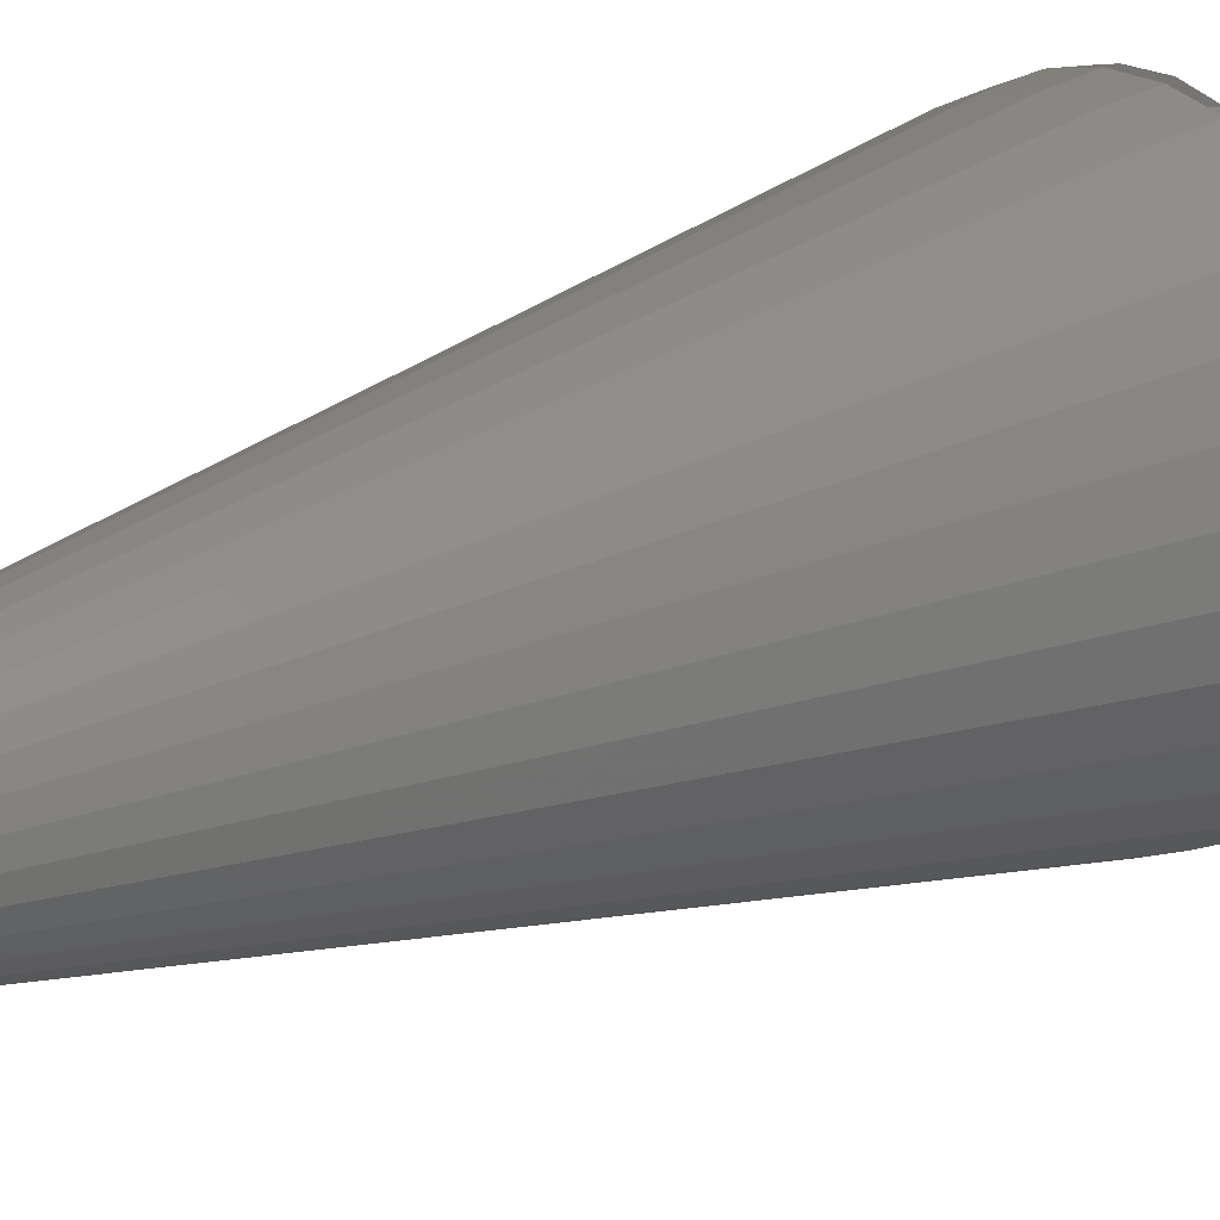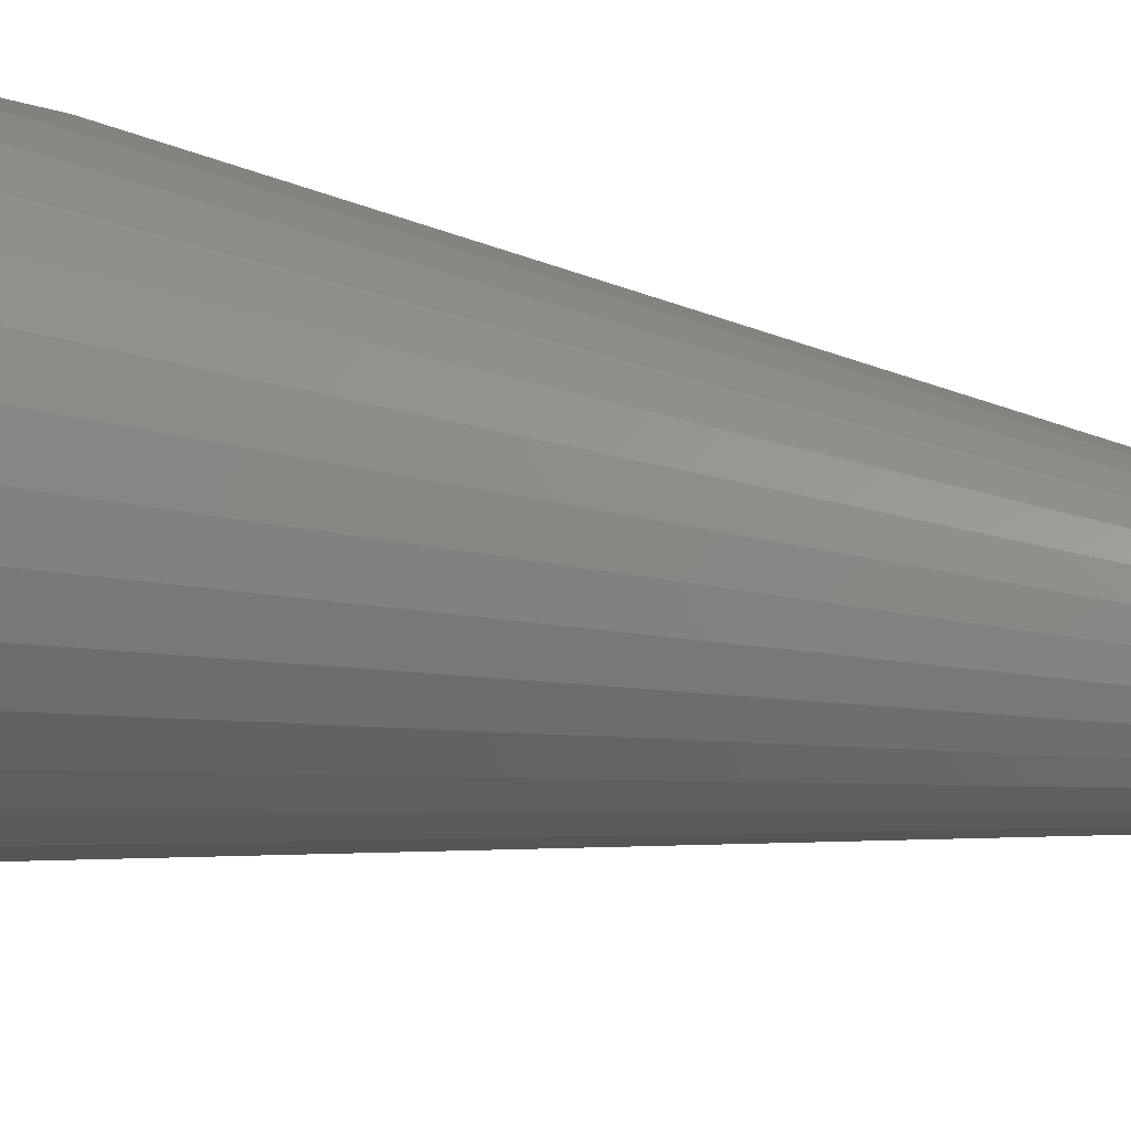
<metadata>
{"format":"stl","ext":"stl","renderer":"f3d","projection":"perspective","resolution":1024,"background":"white","views":[{"elev":20.5,"azim":-129.9,"up":"+Y"},{"elev":22.7,"azim":110.1,"up":"+Y"}]}
</metadata>
<code>
# stl→obj: 350 verts, 732 faces
v 0.9872 0.1214 -17.23
v 0.9781 0.2079 0
v 0.9781 0.2079 -17.23
v 1 0 -17.23
v 1 0 0
v -0.9781 0.2079 0
v -0.9872 0.1214 -17.23
v -0.9781 0.2079 -17.23
v -1 0 0
v -1 0 -17.23
v -0.1045 0.9945 0
v -0.1045 0.9945 -17.23
v 0.1045 0.9945 0
v 0.1045 0.9945 -17.23
v 0.1045 -0.9945 0
v 0.1045 -0.9945 -17.23
v -0.1045 -0.9945 0
v -0.1045 -0.9945 -17.23
v 0.5 0.866 -17.23
v 0.6691 0.7431 0
v 0.5 0.866 0
v 0.5988 0.7943 -17.23
v 0.6691 0.7431 -17.23
v 0.4205 0.9014 -17.23
v 0.309 0.9511 -17.23
v 0.309 0.9511 0
v -0.6691 0.7431 -17.23
v -0.5 0.866 0
v -0.6691 0.7431 0
v -0.5988 0.7943 -17.23
v -0.5 0.866 -17.23
v -0.309 0.9511 -17.23
v -0.309 0.9511 0
v -0.1896 0.9764 -17.23
v 0.809 0.5878 -17.23
v 0.809 0.5878 0
v 0.8701 0.4821 -17.23
v 0.9135 0.4067 -17.23
v 0.9135 0.4067 0
v 0.9513 0.2906 -17.23
v 0.7273 0.6785 -17.23
v 0.1896 0.9764 -17.23
v -0.809 0.5878 0
v -0.809 0.5878 -17.23
v -0.8701 0.4821 -17.23
v -0.9135 0.4067 0
v -0.9135 0.4067 -17.23
v -0.7273 0.6785 -17.23
v -0.9513 0.2906 -17.23
v -0.4205 0.9014 -17.23
v 0.9872 -0.1214 -17.23
v 0.9781 -0.2079 -17.23
v 0.9781 -0.2079 0
v 0.309 -0.9511 -17.23
v 0.309 -0.9511 0
v 0.1896 -0.9764 -17.23
v 0.8701 -0.4821 -17.23
v 0.9135 -0.4067 0
v 0.9135 -0.4067 -17.23
v 0.809 -0.5878 -17.23
v 0.809 -0.5878 0
v -0.5 -0.866 -17.23
v -0.6691 -0.7431 0
v -0.5 -0.866 0
v -0.5988 -0.7943 -17.23
v -0.6691 -0.7431 -17.23
v -0.9135 -0.4067 0
v -0.8701 -0.4821 -17.23
v -0.9135 -0.4067 -17.23
v -0.809 -0.5878 -17.23
v -0.809 -0.5878 0
v -0.7273 -0.6785 -17.23
v 0.6691 -0.7431 -17.23
v 0.5 -0.866 0
v 0.6691 -0.7431 0
v 0.5988 -0.7943 -17.23
v 0.5 -0.866 -17.23
v 0.4205 -0.9014 -17.23
v 0.9513 -0.2906 -17.23
v -0.309 -0.9511 -17.23
v -0.309 -0.9511 0
v -0.1896 -0.9764 -17.23
v -0.9781 -0.2079 0
v -0.9513 -0.2906 -17.23
v -0.9781 -0.2079 -17.23
v -0.9872 -0.1214 -17.23
v 0.7273 -0.6785 -17.23
v -0.4205 -0.9014 -17.23
v -1 3.789 0.6118
v -1 3.766 0.8316
v -1 3.55 1.484
v -1 3.433 1.745
v -1 3.503 1.627
v -1 3.078 2.351
v -1 2.602 2.837
v -1 2.123 3.203
v -1 2.469 2.973
v -1 1.732 3.464
v -1 1.291 3.624
v -1 1.111 3.689
v -1 0.9748 3.73
v -1 0.4452 3.834
v -1 0.7265 3.804
v -1 0.235 3.848
v -1 0.1891 3.85
v -1 0.2126 3.85
v -1 0 3.854
v -1 3.854 0
v -1 -0.1891 3.85
v -1 -0.235 3.848
v -1 -0.2126 3.85
v -1 -0.4452 3.834
v -1 -0.9748 3.73
v -1 -0.7265 3.804
v -1 -1.111 3.689
v -1 -1.291 3.624
v -1 -1.732 3.464
v -1 -2.123 3.203
v -1 -2.602 2.837
v -1 -2.469 2.973
v -1 -3.078 2.351
v -1 -3.433 1.745
v -1 -3.55 1.484
v -1 -3.503 1.627
v -1 -3.766 0.8316
v -1 -3.789 0.6118
v -1 -3.854 0
v 1 3.789 0.6118
v 1 3.854 0
v 1 3.766 0.8316
v 1 3.55 1.484
v 1 3.433 1.745
v 1 3.503 1.627
v 1 3.078 2.351
v 1 2.602 2.837
v 1 2.123 3.203
v 1 2.469 2.973
v 1 1.732 3.464
v 1 1.291 3.624
v 1 1.111 3.689
v 1 0.9748 3.73
v 1 0.4452 3.834
v 1 0.7265 3.804
v 1 0.235 3.848
v 1 0.1891 3.85
v 1 0.2126 3.85
v 1 0 3.854
v 1 -0.1891 3.85
v 1 -0.235 3.848
v 1 -0.2126 3.85
v 1 -0.4452 3.834
v 1 -0.9748 3.73
v 1 -0.7265 3.804
v 1 -1.111 3.689
v 1 -1.291 3.624
v 1 -1.732 3.464
v 1 -2.123 3.203
v 1 -2.602 2.837
v 1 -2.469 2.973
v 1 -3.078 2.351
v 1 -3.433 1.745
v 1 -3.55 1.484
v 1 -3.503 1.627
v 1 -3.766 0.8316
v 1 -3.789 0.6118
v 1 -3.854 0
v 0.4181 -3.978 0
v -0.4181 -3.978 0
v 0.4181 3.978 0
v -0.4181 3.978 0
v 2.618 -2.908 0.8316
v 1.956 -3.388 0.8316
v 2.677 -2.973 0
v -3.827 -0.8135 0.8316
v -3.913 -0.8316 0
v -3.654 -1.627 0
v -3.574 1.591 -0.8316
v 1.209 -3.721 0.8316
v 1.236 -3.804 0
v 3.913 0 0.8316
v 3.827 -0.8135 0.8316
v 4 0 0
v 3.827 -0.8135 -0.8316
v 1.209 -3.721 -0.8316
v 1.956 -3.388 -0.8316
v -1.956 3.388 0.8316
v -2.618 2.908 0.8316
v -2.445 2.716 1.627
v 3.574 1.591 -0.8316
v 3.827 0.8135 -0.8316
v 3.654 1.627 0
v -1.209 -3.721 -0.8316
v -0.409 -3.891 -0.8316
v 3.236 0 2.351
v 3.165 -0.6728 2.351
v 3.654 0 1.627
v 2.618 -2.908 -0.8316
v 2.956 -2.148 1.627
v 2.445 -2.716 1.627
v 3.165 -2.3 0.8316
v 3.913 -0.8316 0
v -3.827 -0.8135 -0.8316
v -4 0 0
v -3.913 0 -0.8316
v -3.236 -2.351 0
v -3.165 -2.3 -0.8316
v -2.677 2.973 0
v -3.236 2.351 0
v -3.165 2.3 0.8316
v 1.129 -3.475 1.627
v 3.574 -1.591 -0.8316
v 0.409 -3.891 -0.8316
v 3.574 -0.7597 1.627
v 3.338 -1.486 1.627
v -1.209 -0.257 3.804
v -1.129 -0.5028 3.804
v -3.827 0.8135 -0.8316
v 2.618 -1.902 2.351
v 2.165 -2.405 2.351
v 3.913 0 -0.8316
v -3.654 1.627 0
v -1.956 -3.388 -0.8316
v -1.338 1.486 3.464
v -2.165 1.573 2.973
v -1.618 1.176 3.464
v 3.827 0.8135 0.8316
v 3.574 0.7597 1.627
v -1.209 3.721 -0.8316
v -1.236 3.804 0
v -2.677 -2.973 0
v -2.618 -2.908 -0.8316
v 3.654 -1.627 0
v 3.165 -2.3 -0.8316
v 2.677 0 2.973
v 1.956 0.4158 3.464
v 2 0 3.464
v -3.165 2.3 -0.8316
v 2.677 2.973 0
v 1.956 3.388 0.8316
v 2.618 2.908 0.8316
v 3.236 -2.351 0
v 3.913 0.8316 0
v -2.445 1.089 2.973
v -1.827 0.8135 3.464
v 3.165 2.3 0.8316
v 1.618 -2.803 2.351
v 1.827 -3.165 1.627
v -2.165 2.405 2.351
v -2.618 1.902 2.351
v 1.618 1.176 3.464
v 1.338 1.486 3.464
v -1.338 2.318 2.973
v -1.618 2.803 2.351
v 0.409 3.891 -0.8316
v -0.409 3.891 -0.8316
v 1.236 3.804 0
v 1.209 3.721 0.8316
v 3.574 -1.591 0.8316
v 2.445 -1.089 2.973
v 2.956 -1.316 2.351
v -3.165 -0.6728 2.351
v -3.654 0 1.627
v -3.574 -0.7597 1.627
v -3.574 -1.591 -0.8316
v -1.209 -3.721 0.8316
v 1.209 3.721 -0.8316
v 2.445 2.716 1.627
v 2.956 2.148 1.627
v 3.574 1.591 0.8316
v -1.129 -3.475 1.627
v 2.618 1.902 2.351
v 2.165 1.573 2.973
v 2.956 1.316 2.351
v 1.129 0.5028 3.804
v 1.129 3.475 1.627
v 1.827 3.165 1.627
v 1.209 -0.257 3.804
v 1.956 -0.4158 3.464
v -2.618 -2.908 0.8316
v -3.165 -2.3 0.8316
v -2.956 1.316 2.351
v -3.338 1.486 1.627
v -3.165 0.6728 2.351
v -1.129 3.475 1.627
v -1.209 3.721 0.8316
v -1.956 3.388 -0.8316
v -2.618 2.908 -0.8316
v 3.338 1.486 1.627
v 3.165 0.6728 2.351
v 2 -3.464 0
v -1.618 -1.176 3.464
v 1.338 -2.318 2.973
v -1.338 -2.318 2.973
v 2.445 1.089 2.973
v 2.618 0.5565 2.973
v 1.956 3.388 -0.8316
v 1.618 -1.176 3.464
v 1.338 -1.486 3.464
v 2.165 -1.573 2.973
v -3.913 0.8316 0
v -2.618 -1.902 2.351
v -2.956 -2.148 1.627
v -2.165 -2.405 2.351
v -2 3.464 0
v -3.913 0 0.8316
v -1.791 1.989 2.973
v 3.165 2.3 -0.8316
v 3.236 2.351 0
v 2.618 2.908 -0.8316
v 2.165 2.405 2.351
v 1.129 -0.5028 3.804
v -1.618 -2.803 2.351
v -2.445 -1.089 2.973
v -2.956 -1.316 2.351
v -2.165 -1.573 2.973
v -2.445 -2.716 1.627
v -1.956 -3.388 0.8316
v -1.236 -3.804 0
v -2 -3.464 0
v -3.827 0.8135 0.8316
v -3.574 0.7597 1.627
v -3.574 1.591 0.8316
v 2 3.464 0
v 1.618 2.803 2.351
v 1.338 2.318 2.973
v 1.791 -1.989 2.973
v -1.338 -1.486 3.464
v 1.209 0.257 3.804
v 1.236 0 3.804
v -1.129 0.5028 3.804
v 2.618 -0.5565 2.973
v -1.827 -3.165 1.627
v -3.338 -1.486 1.627
v -2.618 0.5565 2.973
v -2.677 0 2.973
v -1.956 0.4158 3.464
v -1.209 0.257 3.804
v -2 0 3.464
v 1.791 1.989 2.973
v 1.827 -0.8135 3.464
v -3.236 0 2.351
v -2.956 2.148 1.627
v -3.574 -1.591 0.8316
v 1.827 0.8135 3.464
v -1.827 3.165 1.627
v -1.791 -1.989 2.973
v -1.956 -0.4158 3.464
v -2.618 -0.5565 2.973
v -1.827 -0.8135 3.464
v -1.236 0 3.804
f 1 2 3
f 4 2 1
f 2 4 5
f 6 7 8
f 9 7 6
f 7 9 10
f 11 12 13
f 14 13 12
f 15 16 17
f 18 17 16
f 19 20 21
f 22 20 19
f 23 20 22
f 24 25 25
f 25 24 19
f 25 21 26
f 19 21 25
f 27 28 29
f 30 28 27
f 28 30 31
f 32 11 33
f 34 11 32
f 11 34 12
f 35 36 35
f 37 36 35
f 38 36 37
f 36 38 39
f 40 39 38
f 3 39 40
f 39 3 2
f 41 20 23
f 35 20 41
f 20 35 36
f 13 25 26
f 42 13 14
f 13 42 25
f 43 44 44
f 43 45 44
f 46 45 43
f 45 46 47
f 29 48 27
f 43 48 29
f 48 43 44
f 46 49 47
f 6 49 46
f 49 6 8
f 28 31 33
f 50 33 31
f 33 50 32
f 32 50 32
f 51 5 4
f 52 5 51
f 52 53 5
f 54 15 55
f 56 15 54
f 15 56 16
f 57 58 59
f 60 58 57
f 61 60 60
f 60 61 58
f 62 63 64
f 65 63 62
f 66 63 65
f 67 68 69
f 67 70 68
f 71 70 67
f 70 71 70
f 71 72 70
f 63 72 71
f 72 63 66
f 73 74 75
f 76 74 73
f 74 76 77
f 74 77 55
f 78 55 77
f 55 78 54
f 54 78 54
f 79 53 52
f 59 53 79
f 59 58 53
f 17 80 81
f 82 17 18
f 17 82 80
f 83 84 85
f 83 69 84
f 67 69 83
f 9 86 10
f 9 85 86
f 83 85 9
f 87 61 60
f 73 61 87
f 61 73 75
f 88 80 80
f 80 88 62
f 80 64 81
f 62 64 80
f 9 89 90
f 9 90 91
f 92 91 93
f 91 92 9
f 9 92 94
f 95 94 94
f 94 95 9
f 96 95 97
f 95 96 9
f 9 96 98
f 9 98 99
f 9 99 100
f 9 100 101
f 102 101 103
f 102 103 103
f 101 102 9
f 9 102 104
f 105 104 106
f 104 105 9
f 9 105 107
f 89 9 108
f 109 9 107
f 110 109 111
f 109 110 9
f 112 9 110
f 113 112 114
f 113 114 114
f 112 113 9
f 115 9 113
f 116 9 115
f 117 9 116
f 118 9 117
f 119 118 120
f 118 119 9
f 121 119 121
f 119 121 9
f 122 9 121
f 123 122 124
f 122 123 9
f 125 9 123
f 126 9 125
f 9 126 127
f 5 128 129
f 128 5 130
f 130 5 131
f 132 131 5
f 131 132 133
f 132 5 134
f 135 134 5
f 134 135 134
f 136 135 5
f 135 136 137
f 136 5 138
f 138 5 139
f 139 5 140
f 140 5 141
f 142 141 5
f 141 142 143
f 143 142 143
f 142 5 144
f 145 144 5
f 144 145 146
f 5 147 145
f 5 148 147
f 149 148 5
f 148 149 150
f 5 151 149
f 152 151 5
f 151 152 153
f 153 152 153
f 5 154 152
f 5 155 154
f 5 156 155
f 5 157 156
f 158 157 5
f 157 158 159
f 160 158 5
f 158 160 160
f 5 161 160
f 162 161 5
f 161 162 163
f 5 164 162
f 5 165 164
f 165 5 166
f 53 166 5
f 58 166 53
f 61 166 58
f 75 166 61
f 74 166 75
f 55 166 74
f 15 166 55
f 166 15 167
f 17 167 15
f 127 17 81
f 17 168 167
f 127 81 64
f 127 64 63
f 127 63 71
f 127 71 67
f 127 67 83
f 17 127 168
f 127 83 9
f 129 2 5
f 129 39 2
f 129 36 39
f 129 20 36
f 129 21 20
f 13 129 169
f 129 26 21
f 129 13 26
f 169 11 13
f 170 11 169
f 108 11 170
f 11 108 33
f 33 108 28
f 28 108 29
f 29 108 43
f 43 108 46
f 46 108 6
f 6 108 9
f 171 172 173
f 174 175 176
f 47 177 45
f 172 178 179
f 180 181 182
f 183 52 51
f 78 184 54
f 184 78 185
f 186 187 188
f 189 38 37
f 190 189 191
f 168 192 193
f 194 195 196
f 197 73 87
f 198 199 200
f 182 181 201
f 202 203 204
f 205 176 206
f 207 208 209
f 178 162 164
f 162 178 210
f 57 59 211
f 212 54 184
f 54 212 56
f 184 54 54
f 213 214 181
f 215 112 110
f 112 215 216
f 192 80 193
f 80 192 80
f 193 80 82
f 8 217 49
f 52 183 79
f 218 219 198
f 220 1 190
f 1 220 4
f 208 221 209
f 88 192 222
f 192 88 80
f 223 224 225
f 226 227 196
f 228 108 170
f 108 228 229
f 175 203 202
f 230 206 231
f 179 165 166
f 165 179 178
f 179 184 185
f 163 162 210
f 226 196 180
f 200 199 171
f 232 233 211
f 234 235 236
f 183 59 79
f 59 183 211
f 220 190 182
f 237 208 207
f 238 239 240
f 212 16 56
f 232 200 241
f 182 190 242
f 190 191 242
f 222 230 231
f 86 204 10
f 204 86 202
f 225 243 244
f 238 240 245
f 219 246 247
f 248 249 224
f 7 217 8
f 140 250 251
f 250 140 141
f 95 252 97
f 252 95 253
f 254 170 169
f 170 254 255
f 256 257 239
f 182 226 180
f 193 167 168
f 167 193 212
f 167 212 184
f 76 185 77
f 185 76 197
f 185 78 77
f 184 166 167
f 166 184 179
f 258 200 232
f 195 259 260
f 261 262 263
f 201 183 182
f 196 213 181
f 232 211 183
f 70 264 68
f 264 70 206
f 69 68 264
f 125 265 126
f 255 12 34
f 14 255 254
f 255 14 12
f 266 25 254
f 25 266 25
f 254 25 42
f 182 183 220
f 220 51 4
f 51 220 183
f 245 267 268
f 191 245 269
f 121 270 122
f 69 202 84
f 202 69 264
f 204 203 217
f 204 7 10
f 7 204 217
f 271 272 273
f 256 128 257
f 128 256 129
f 143 142 274
f 239 275 276
f 236 277 278
f 237 221 208
f 177 217 221
f 279 280 230
f 252 223 98
f 281 282 283
f 93 284 92
f 229 89 108
f 89 229 285
f 30 286 31
f 286 30 287
f 255 228 170
f 240 239 267
f 288 273 289
f 240 267 245
f 18 193 82
f 164 165 178
f 199 172 171
f 290 185 173
f 197 76 73
f 181 258 232
f 173 197 233
f 200 173 241
f 114 291 113
f 199 247 172
f 172 210 178
f 122 270 124
f 247 210 172
f 246 210 247
f 157 159 292
f 118 293 120
f 181 214 258
f 200 171 173
f 181 232 201
f 201 232 183
f 289 294 295
f 180 196 181
f 44 177 237
f 177 44 45
f 266 254 169
f 50 228 32
f 228 50 286
f 24 266 296
f 266 24 25
f 285 186 284
f 143 274 250
f 274 143 143
f 219 247 199
f 198 219 199
f 260 218 198
f 297 298 299
f 161 163 210
f 177 221 237
f 31 286 50
f 217 300 221
f 217 203 300
f 301 302 303
f 286 304 229
f 305 203 174
f 248 224 306
f 228 286 229
f 229 186 285
f 252 248 306
f 229 304 186
f 296 266 256
f 91 284 93
f 191 307 308
f 309 296 238
f 266 129 256
f 129 266 169
f 307 238 308
f 308 238 245
f 310 272 271
f 236 278 234
f 241 233 232
f 241 173 233
f 173 172 290
f 173 185 197
f 219 292 246
f 151 277 149
f 277 151 311
f 312 121 121
f 121 312 270
f 313 314 315
f 160 246 160
f 246 160 210
f 214 200 258
f 214 198 200
f 273 294 289
f 196 195 213
f 242 226 182
f 242 191 226
f 47 217 177
f 217 47 49
f 207 209 187
f 255 32 228
f 32 255 34
f 228 32 32
f 88 222 62
f 27 287 30
f 18 212 193
f 212 18 16
f 98 223 99
f 313 261 314
f 289 295 234
f 194 234 195
f 260 198 214
f 259 297 299
f 316 279 317
f 318 319 222
f 318 222 192
f 192 127 318
f 127 192 168
f 221 300 320
f 300 203 320
f 282 320 321
f 262 305 174
f 306 224 223
f 252 306 223
f 315 301 303
f 209 322 282
f 209 221 322
f 94 253 94
f 253 94 284
f 285 91 90
f 91 285 284
f 89 285 90
f 189 307 191
f 307 309 238
f 308 245 191
f 323 239 238
f 238 296 323
f 267 310 268
f 324 325 310
f 272 251 250
f 132 134 275
f 268 310 271
f 268 271 273
f 137 136 325
f 276 324 310
f 172 179 290
f 290 179 185
f 326 292 219
f 158 160 246
f 280 205 230
f 293 303 312
f 291 315 327
f 176 175 202
f 124 270 123
f 269 245 288
f 269 288 226
f 195 260 214
f 213 195 214
f 226 288 227
f 191 269 226
f 287 237 207
f 287 207 286
f 211 60 57
f 60 211 233
f 60 87 60
f 233 87 60
f 87 233 197
f 65 222 231
f 62 222 65
f 65 231 66
f 99 223 100
f 151 153 311
f 273 272 294
f 236 328 329
f 103 330 102
f 331 278 259
f 331 259 195
f 332 316 317
f 318 126 265
f 126 318 127
f 261 333 314
f 174 203 175
f 334 283 335
f 321 320 262
f 225 100 223
f 100 225 101
f 186 207 187
f 281 283 243
f 224 243 225
f 224 281 243
f 221 320 322
f 322 320 282
f 94 253 95
f 92 284 94
f 190 38 189
f 38 190 40
f 23 309 41
f 296 256 323
f 323 256 239
f 133 132 275
f 257 275 239
f 131 133 275
f 267 276 310
f 239 276 267
f 299 298 326
f 298 292 326
f 154 155 298
f 158 292 159
f 292 158 246
f 291 313 315
f 314 302 301
f 160 161 210
f 312 303 332
f 196 289 194
f 289 234 194
f 245 268 288
f 268 273 288
f 286 207 304
f 304 207 186
f 287 27 48
f 48 237 287
f 44 237 48
f 237 44 44
f 14 254 42
f 202 85 84
f 85 202 86
f 66 231 72
f 72 70 70
f 72 206 70
f 206 72 231
f 136 138 325
f 244 336 337
f 153 152 297
f 260 299 218
f 336 338 337
f 272 250 294
f 310 339 272
f 295 235 234
f 294 235 295
f 259 299 260
f 277 311 340
f 234 331 195
f 234 278 331
f 303 316 332
f 265 123 270
f 123 265 125
f 270 317 265
f 262 174 263
f 176 202 264
f 206 176 264
f 321 262 283
f 282 321 283
f 320 305 262
f 320 203 305
f 283 262 341
f 341 262 261
f 342 282 281
f 342 281 249
f 187 209 188
f 253 248 252
f 248 342 249
f 188 209 342
f 190 3 40
f 1 3 190
f 307 41 309
f 307 35 41
f 35 307 35
f 189 35 307
f 35 189 37
f 257 131 275
f 131 257 130
f 128 130 257
f 276 275 324
f 324 134 134
f 134 324 275
f 343 174 176
f 316 280 279
f 314 333 302
f 265 317 318
f 119 312 121
f 288 289 227
f 227 289 196
f 310 325 339
f 339 251 272
f 325 135 137
f 135 325 324
f 134 135 324
f 141 143 250
f 138 139 251
f 244 243 336
f 101 225 103
f 156 157 292
f 298 156 292
f 278 277 340
f 340 311 297
f 344 274 328
f 344 328 235
f 299 326 219
f 299 219 218
f 332 317 270
f 312 332 270
f 303 302 316
f 230 205 206
f 249 281 224
f 345 248 253
f 188 342 248
f 209 282 342
f 284 345 253
f 284 186 345
f 19 24 296
f 22 296 309
f 19 296 22
f 343 176 280
f 280 176 205
f 315 314 301
f 334 335 336
f 263 174 333
f 261 263 333
f 293 119 120
f 119 293 312
f 327 315 346
f 97 252 96
f 96 252 98
f 154 297 152
f 297 154 298
f 139 140 251
f 325 251 339
f 325 138 251
f 225 244 330
f 330 244 337
f 283 341 335
f 335 341 261
f 153 311 153
f 311 153 297
f 145 329 328
f 329 145 147
f 340 297 259
f 278 340 259
f 336 335 338
f 215 338 347
f 117 293 118
f 235 328 236
f 294 344 235
f 294 250 344
f 250 274 344
f 279 230 317
f 317 319 318
f 317 230 319
f 319 230 222
f 345 188 248
f 186 188 345
f 302 333 280
f 302 280 316
f 333 343 280
f 333 174 343
f 327 293 117
f 315 303 346
f 337 102 330
f 102 337 104
f 103 330 103
f 330 103 225
f 338 335 347
f 347 348 313
f 243 334 336
f 243 283 334
f 146 145 328
f 142 328 274
f 328 142 144
f 148 150 277
f 216 114 114
f 114 216 291
f 112 216 114
f 106 337 105
f 148 329 147
f 329 148 277
f 329 277 236
f 23 22 309
f 346 303 293
f 104 337 106
f 348 261 313
f 215 347 349
f 144 146 328
f 216 349 291
f 215 349 216
f 350 109 107
f 109 350 215
f 350 105 337
f 105 350 107
f 109 215 111
f 111 215 110
f 116 327 117
f 327 346 293
f 347 335 348
f 335 261 348
f 155 156 298
f 150 149 277
f 347 313 349
f 349 313 291
f 350 338 215
f 337 338 350
f 115 327 116
f 291 115 113
f 115 291 327

</code>
